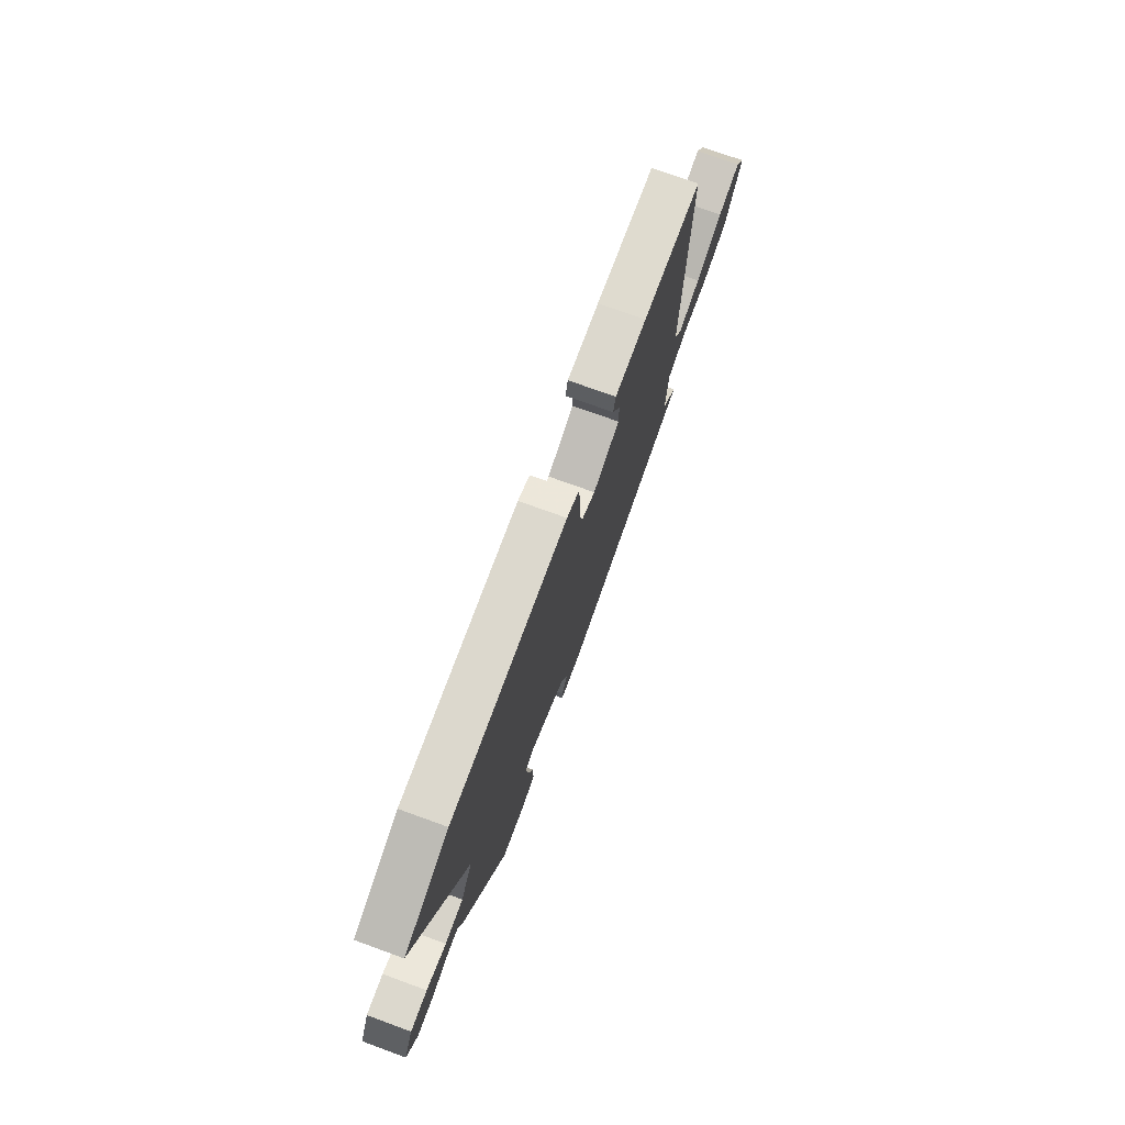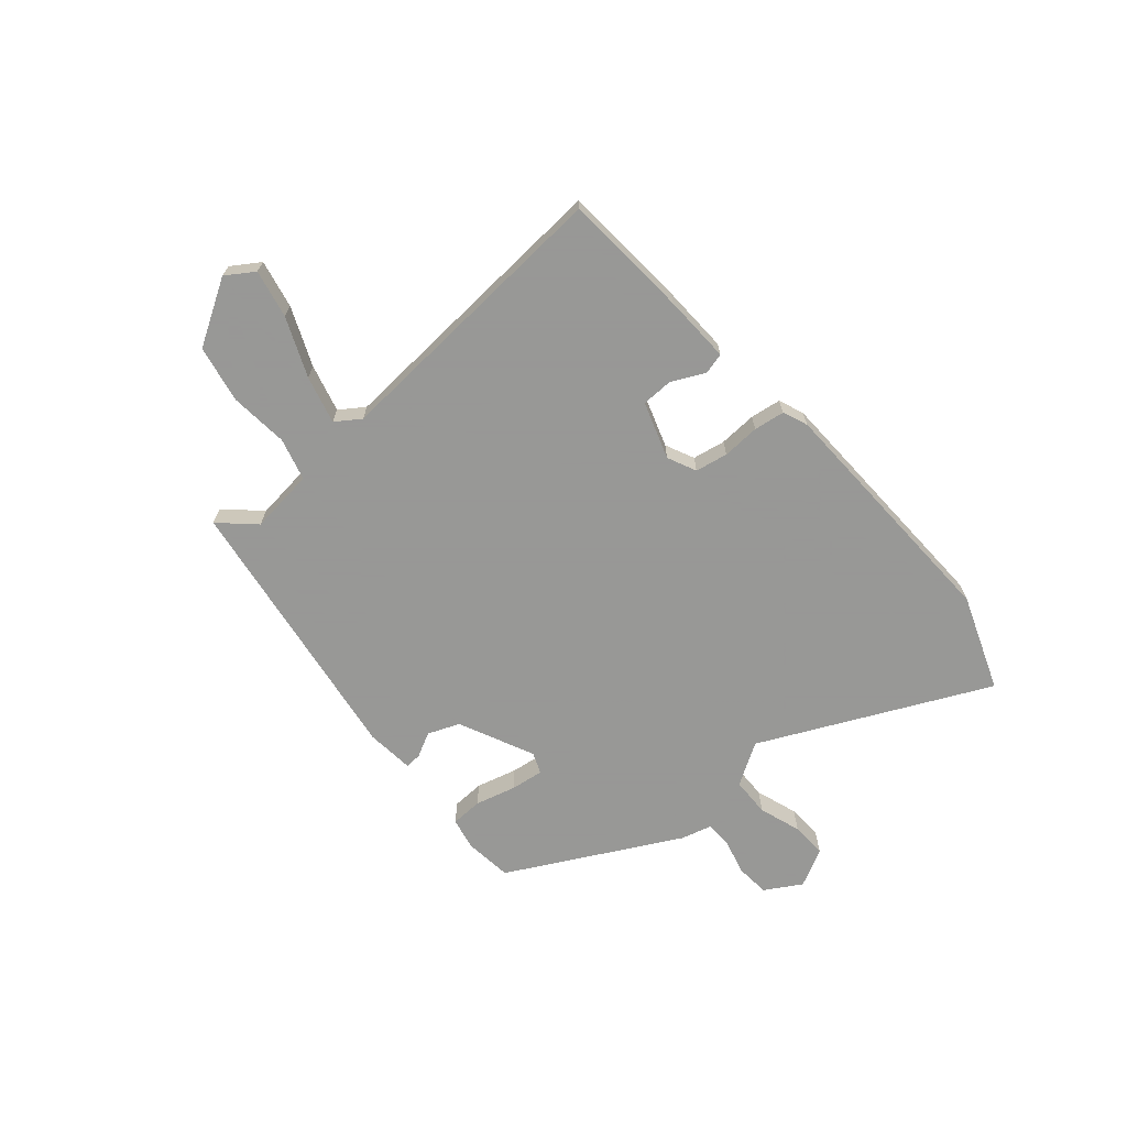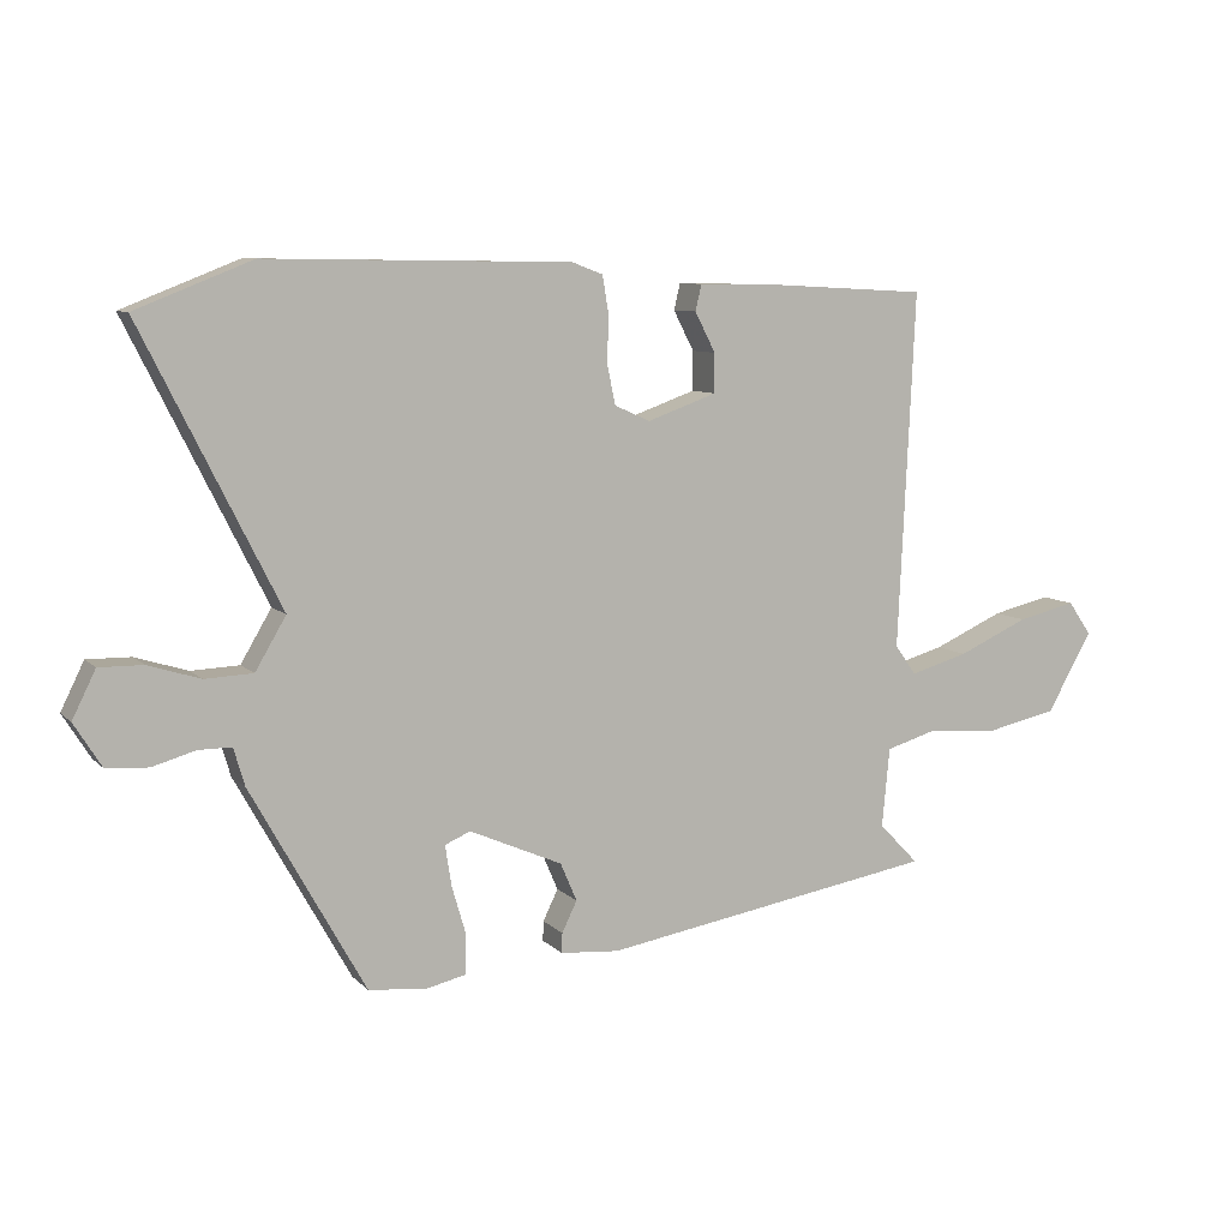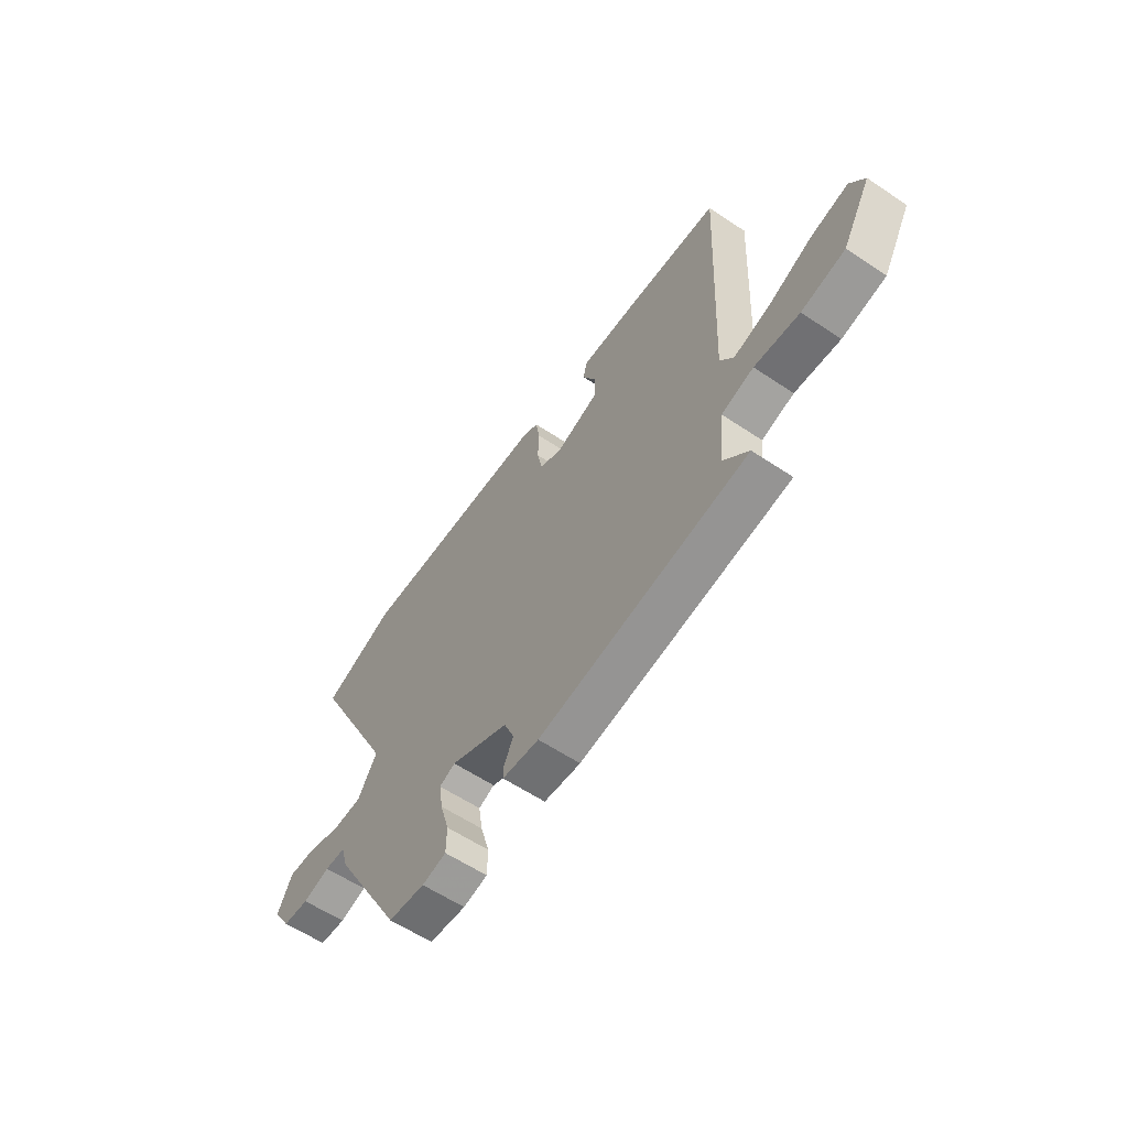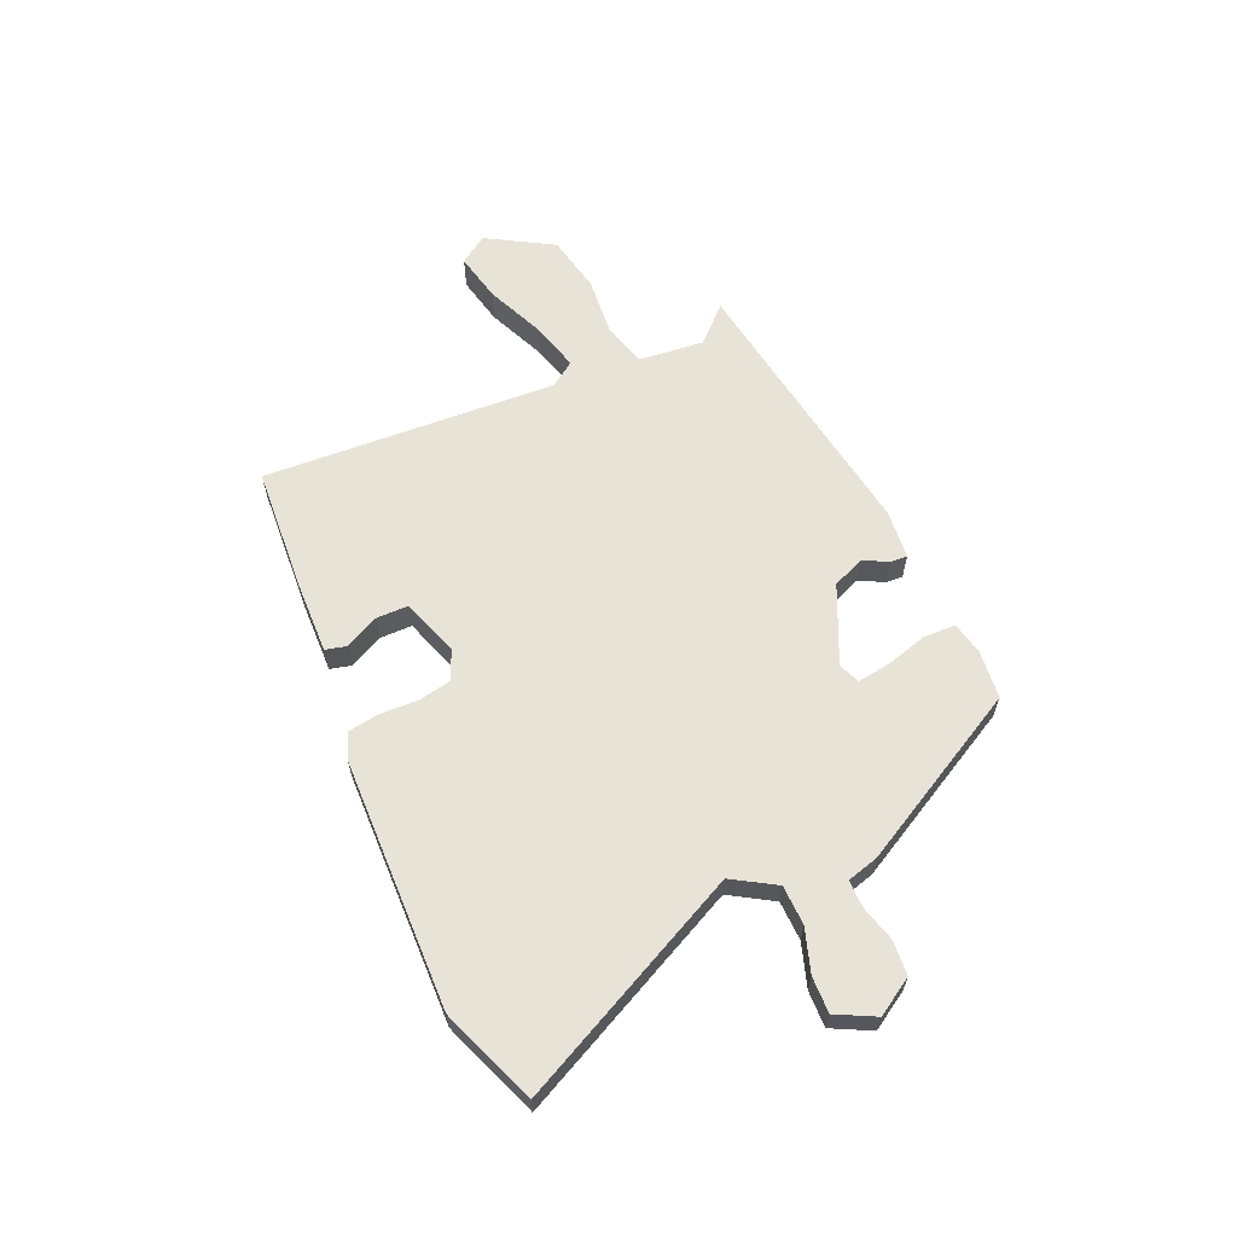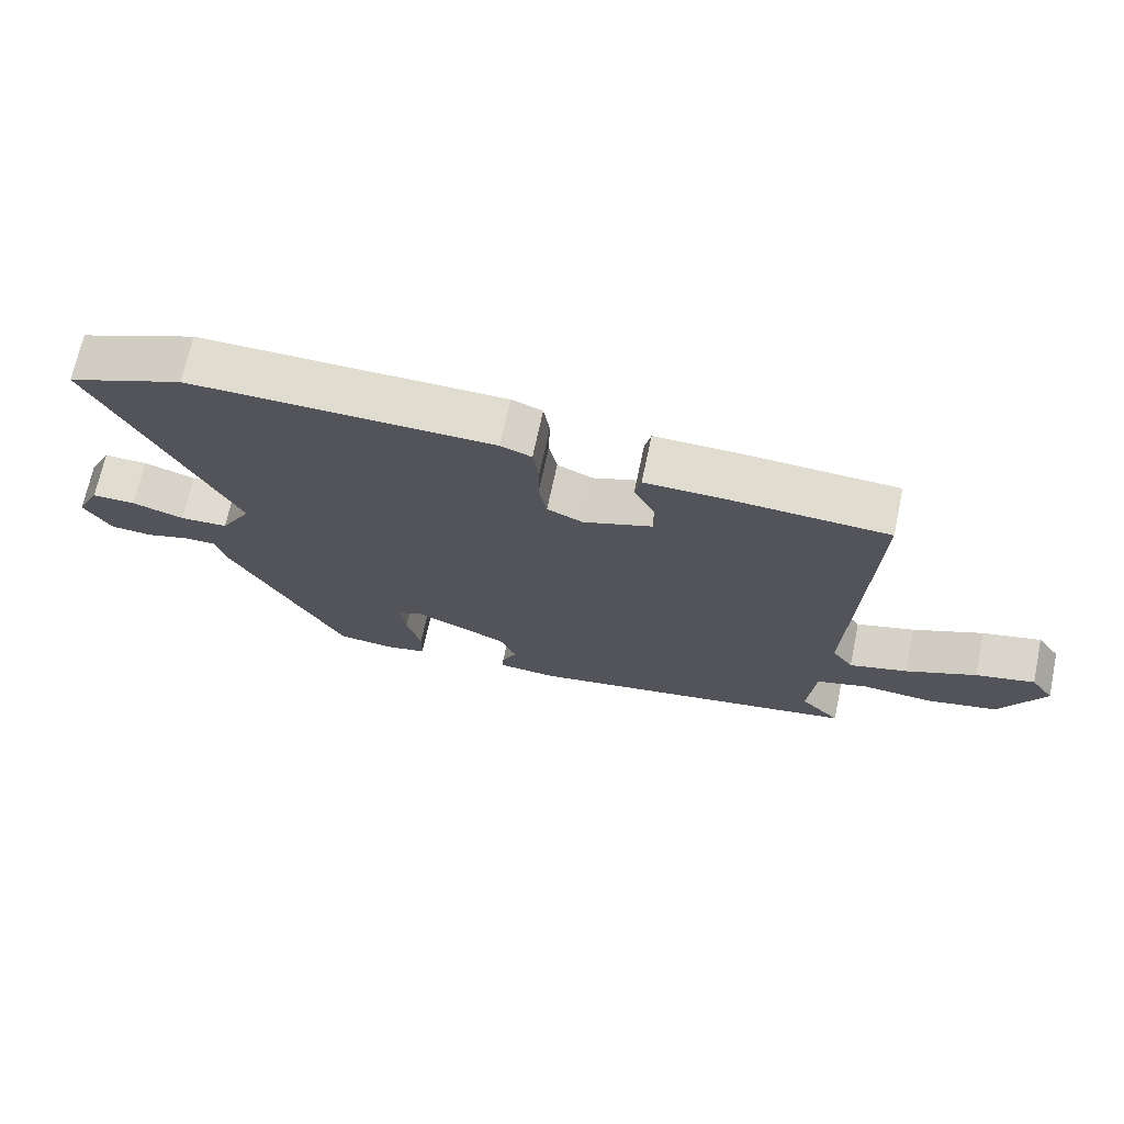
<metadata>
{"format":"obj","ext":"obj","renderer":"f3d","projection":"perspective","resolution":1024,"background":"white","views":[{"elev":73.4,"azim":110.0,"up":"+Z"},{"elev":-68.4,"azim":-48.2,"up":"+Y"},{"elev":8.4,"azim":156.0,"up":"+Z"},{"elev":-58.9,"azim":-124.7,"up":"+Z"},{"elev":62.4,"azim":66.8,"up":"+Y"},{"elev":69.5,"azim":-168.1,"up":"+Z"}]}
</metadata>
<code>
v -0.519 0.07 -0.394
v -0.461 0.07 -0.334
v -0.472 0.07 -0.218
v -0.547 0.07 -0.196
v -0.652 0.07 -0.204
v -0.754 0.07 -0.182
v -0.82 0.07 -0.066
v -0.786 0.07 -0.017
v -0.7 0.07 -0.037
v -0.597 0.07 -0.083
v -0.512 0.07 -0.107
v -0.481 0.07 -0.064
v -0.505 0.07 0.456
v -0.279 0.07 0.468
v -0.157 0.07 0.47
v -0.148 0.07 0.432
v -0.178 0.07 0.374
v -0.178 0.07 0.317
v -0.077 0.07 0.281
v -0.025 0.07 0.304
v -0.013 0.07 0.362
v -0.015 0.07 0.429
v -0.006 0.07 0.484
v 0.039 0.07 0.501
v 0.483 0.07 0.507
v 0.652 0.07 0.44
v 0.452 0.07 0.04
v 0.497 0.07 -0.036
v 0.567 0.07 -0.039
v 0.643 0.07 -0.015
v 0.707 0.07 -0.014
v 0.741 0.07 -0.083
v 0.701 0.07 -0.147
v 0.64 0.07 -0.151
v 0.577 0.07 -0.133
v 0.529 0.07 -0.133
v 0.513 0.07 -0.188
v 0.346 0.07 -0.488
v 0.26 0.07 -0.496
v 0.203 0.07 -0.483
v 0.202 0.07 -0.426
v 0.223 0.07 -0.354
v 0.232 0.07 -0.295
v 0.195 0.07 -0.279
v 0.059 0.07 -0.339
v 0.035 0.07 -0.395
v 0.057 0.07 -0.44
v 0.058 0.07 -0.469
v -0.028 0.07 -0.476
v -0.519 0 -0.394
v -0.461 0 -0.334
v -0.472 0 -0.218
v -0.547 0 -0.196
v -0.652 0 -0.204
v -0.754 0 -0.182
v -0.82 0 -0.066
v -0.786 0 -0.017
v -0.7 0 -0.037
v -0.597 0 -0.083
v -0.512 0 -0.107
v -0.481 0 -0.064
v -0.505 0 0.456
v -0.279 0 0.468
v -0.157 0 0.47
v -0.148 0 0.432
v -0.178 0 0.374
v -0.178 0 0.317
v -0.077 0 0.281
v -0.025 0 0.304
v -0.013 0 0.362
v -0.015 0 0.429
v -0.006 0 0.484
v 0.039 0 0.501
v 0.483 0 0.507
v 0.652 0 0.44
v 0.452 0 0.04
v 0.497 0 -0.036
v 0.567 0 -0.039
v 0.643 0 -0.015
v 0.707 0 -0.014
v 0.741 0 -0.083
v 0.701 0 -0.147
v 0.64 0 -0.151
v 0.577 0 -0.133
v 0.529 0 -0.133
v 0.513 0 -0.188
v 0.346 0 -0.488
v 0.26 0 -0.496
v 0.203 0 -0.483
v 0.202 0 -0.426
v 0.223 0 -0.354
v 0.232 0 -0.295
v 0.195 0 -0.279
v 0.059 0 -0.339
v 0.035 0 -0.395
v 0.057 0 -0.44
v 0.058 0 -0.469
v -0.028 0 -0.476
f 46 47 48 49
f 45 46 49 1
f 44 45 1 2
f 39 40 41 42
f 39 42 43
f 36 37 38 39
f 36 39 43
f 32 33 34 35
f 32 35 36
f 29 30 31 32
f 28 29 32 36
f 27 28 36 43
f 21 22 23 24
f 20 21 24 25
f 19 20 25 26
f 14 15 16 17
f 12 13 14 17
f 12 17 18
f 11 12 18 19
f 7 8 9 10
f 7 10 11
f 4 5 6 7
f 3 4 7 11
f 44 2 3
f 44 3 11 19
f 27 43 44
f 19 26 27 44
f 98 97 96 95
f 50 98 95 94
f 51 50 94 93
f 91 90 89 88
f 92 91 88
f 88 87 86 85
f 92 88 85
f 84 83 82 81
f 85 84 81
f 81 80 79 78
f 85 81 78 77
f 92 85 77 76
f 73 72 71 70
f 74 73 70 69
f 75 74 69 68
f 66 65 64 63
f 66 63 62 61
f 67 66 61
f 68 67 61 60
f 59 58 57 56
f 60 59 56
f 56 55 54 53
f 60 56 53 52
f 52 51 93
f 68 60 52 93
f 93 92 76
f 93 76 75 68
f 1 50 51 2
f 2 51 52 3
f 3 52 53 4
f 4 53 54 5
f 5 54 55 6
f 6 55 56 7
f 7 56 57 8
f 8 57 58 9
f 9 58 59 10
f 10 59 60 11
f 11 60 61 12
f 12 61 62 13
f 13 62 63 14
f 14 63 64 15
f 15 64 65 16
f 16 65 66 17
f 17 66 67 18
f 18 67 68 19
f 19 68 69 20
f 20 69 70 21
f 21 70 71 22
f 22 71 72 23
f 23 72 73 24
f 24 73 74 25
f 25 74 75 26
f 26 75 76 27
f 27 76 77 28
f 28 77 78 29
f 29 78 79 30
f 30 79 80 31
f 31 80 81 32
f 32 81 82 33
f 33 82 83 34
f 34 83 84 35
f 35 84 85 36
f 36 85 86 37
f 37 86 87 38
f 38 87 88 39
f 39 88 89 40
f 40 89 90 41
f 41 90 91 42
f 42 91 92 43
f 43 92 93 44
f 44 93 94 45
f 45 94 95 46
f 46 95 96 47
f 47 96 97 48
f 48 97 98 49
f 49 98 50 1

</code>
